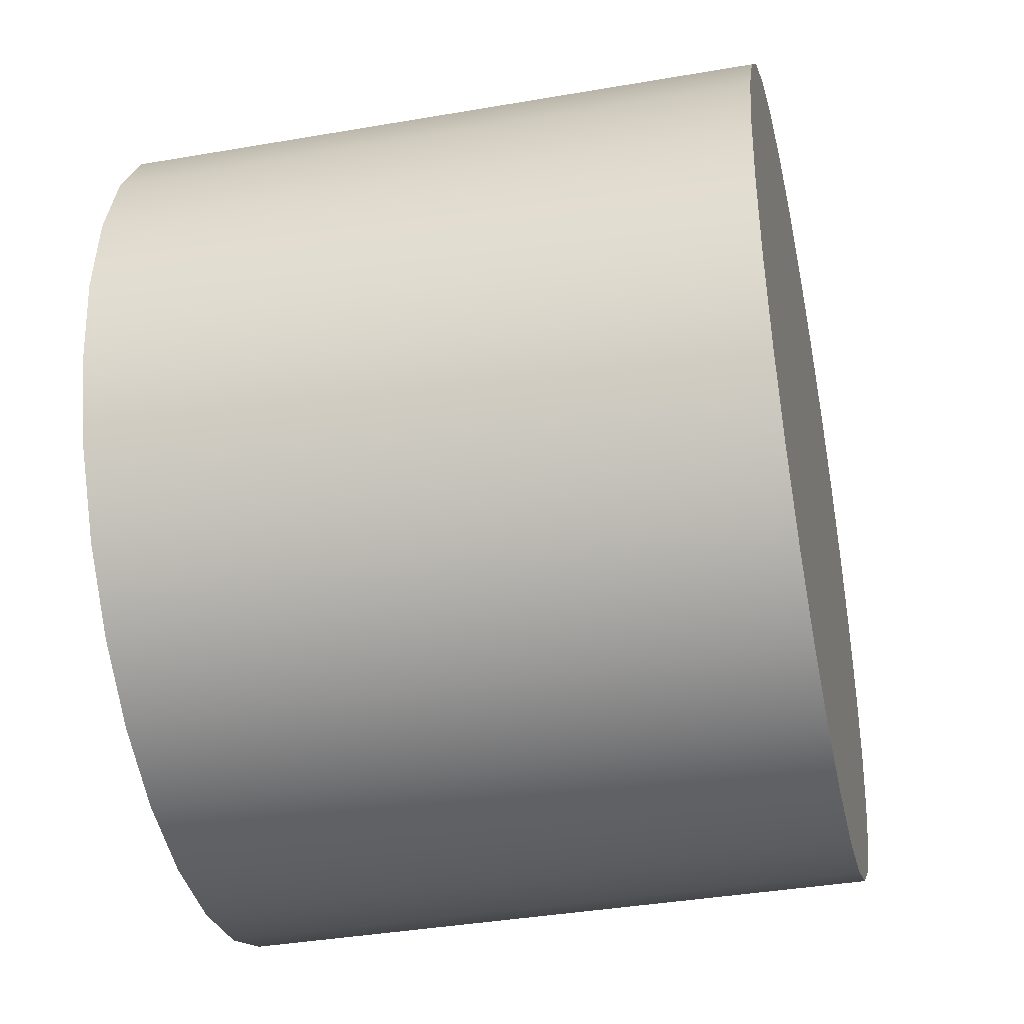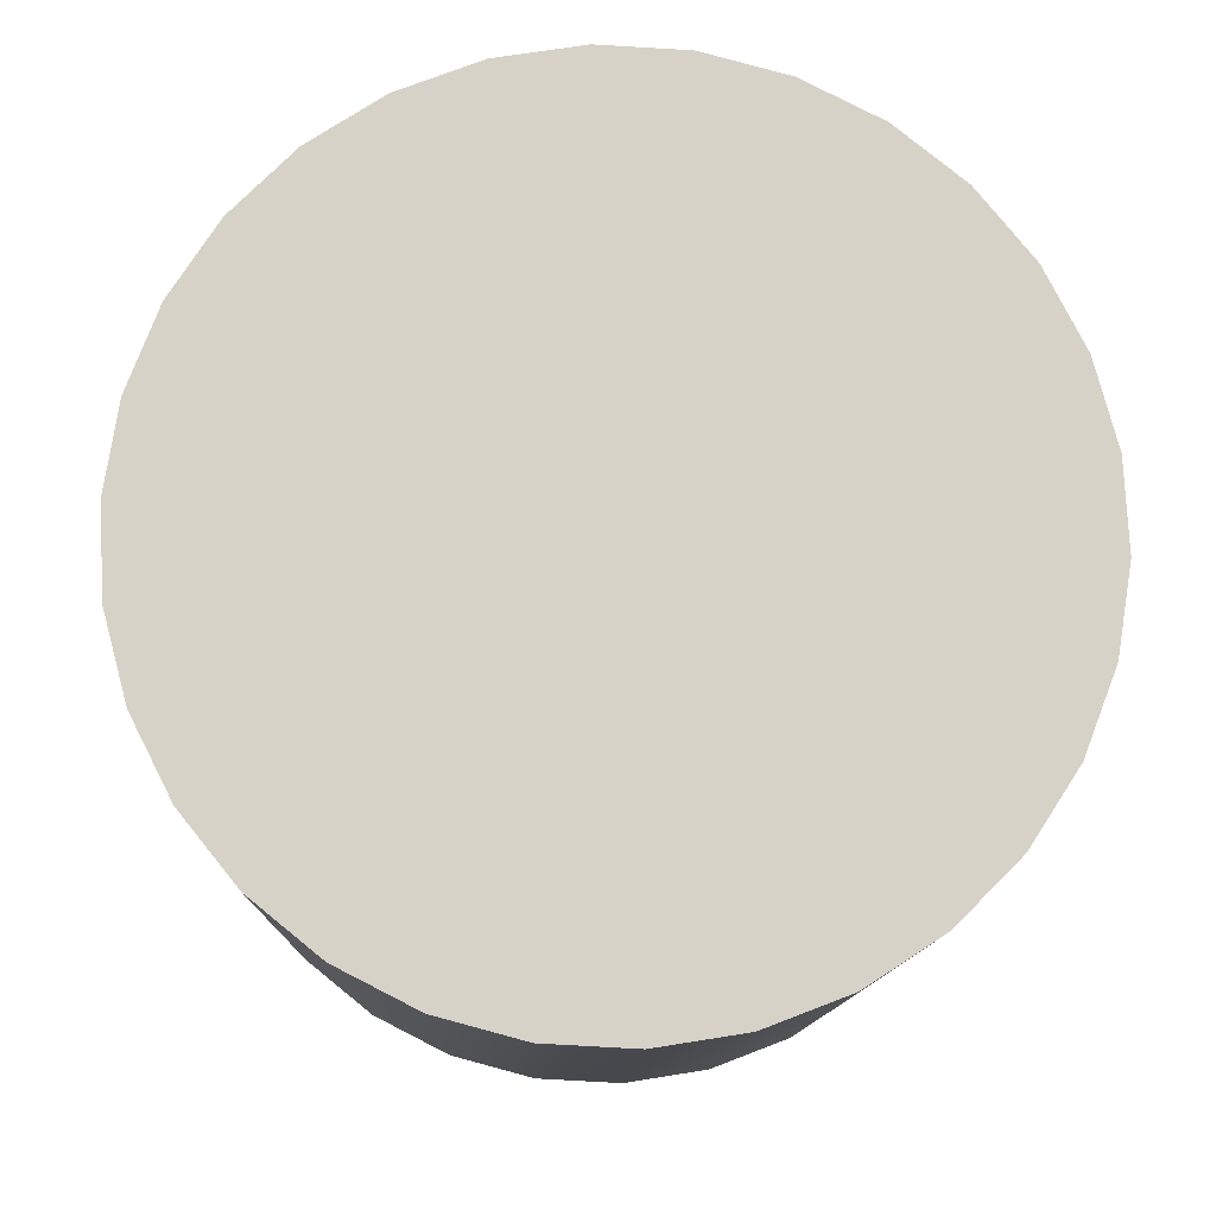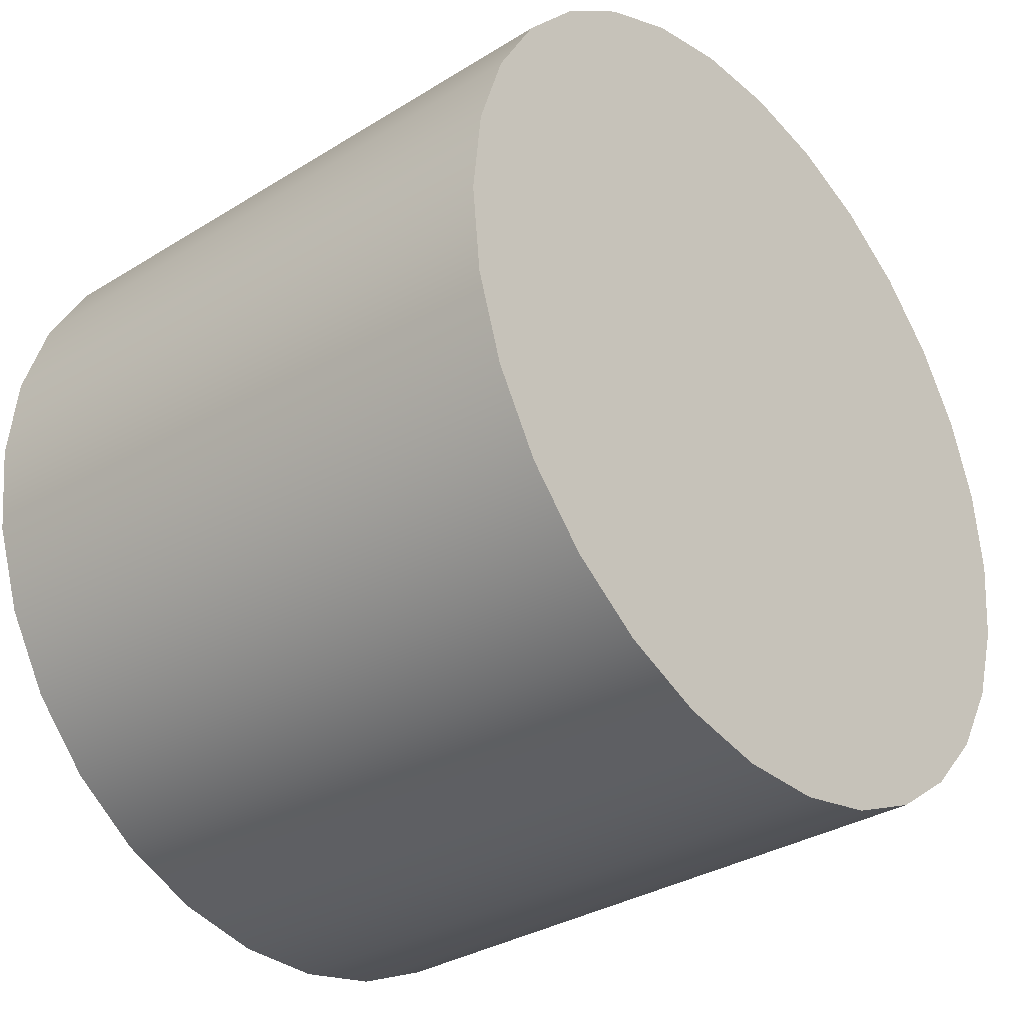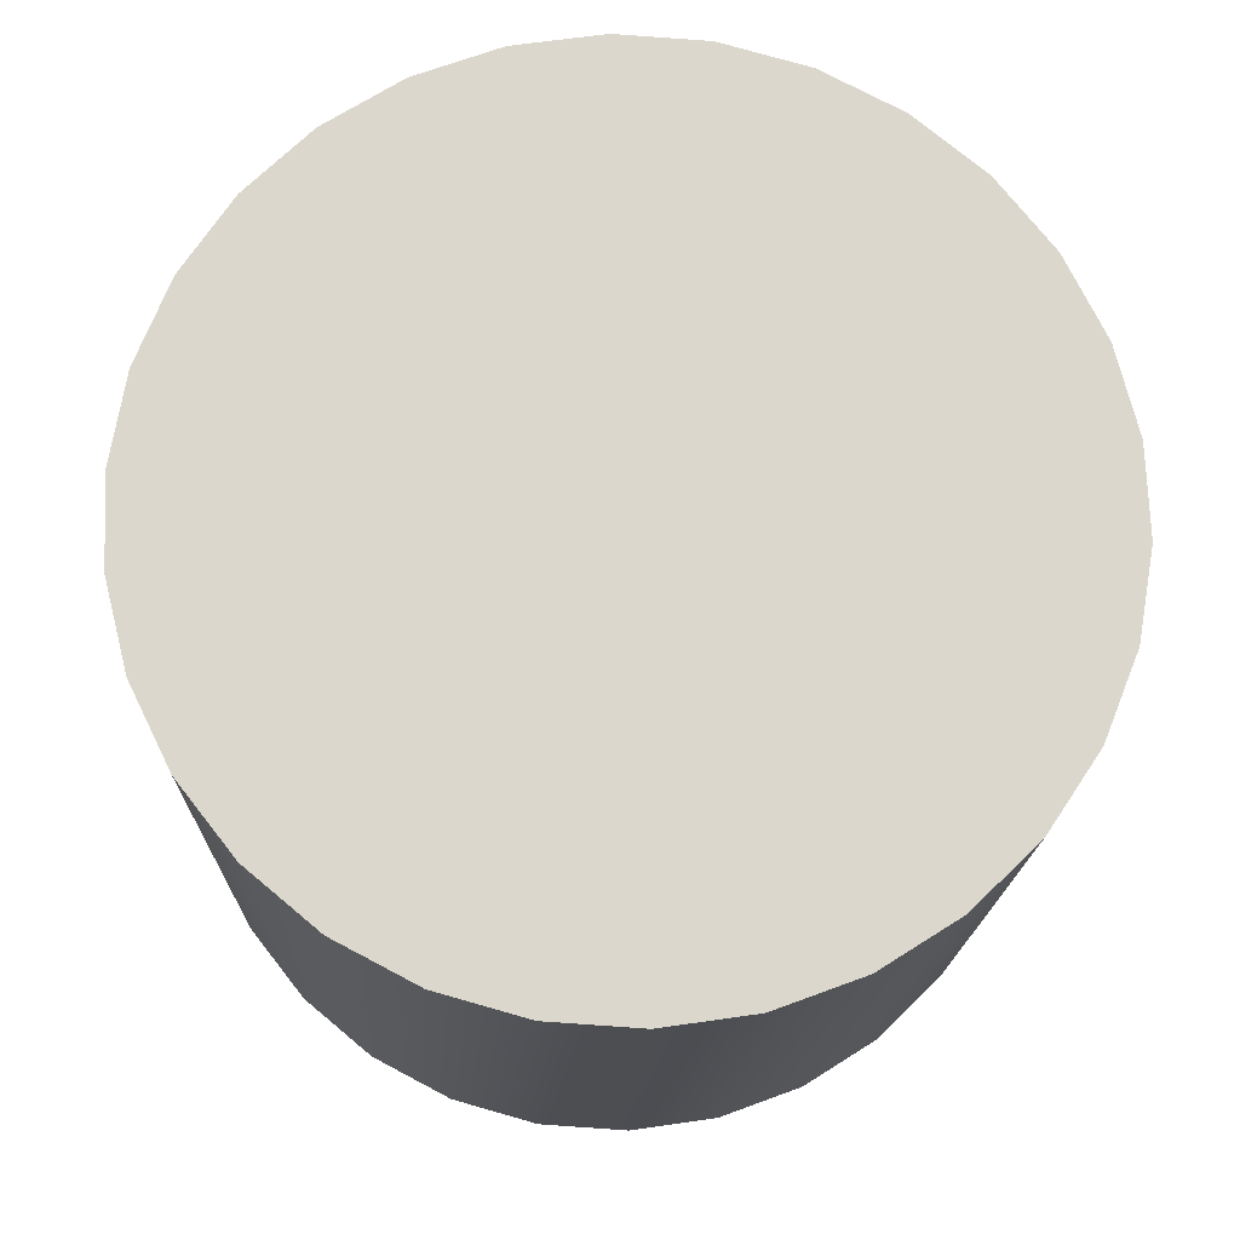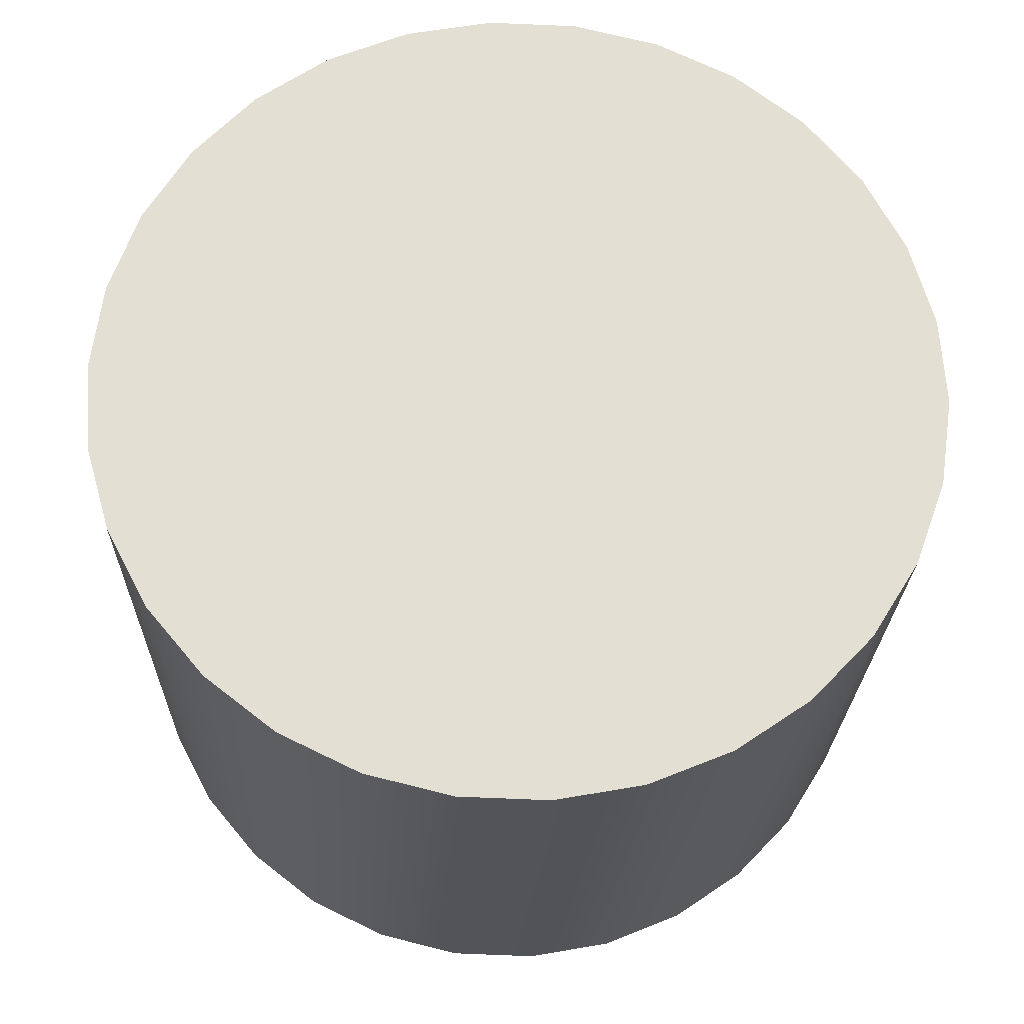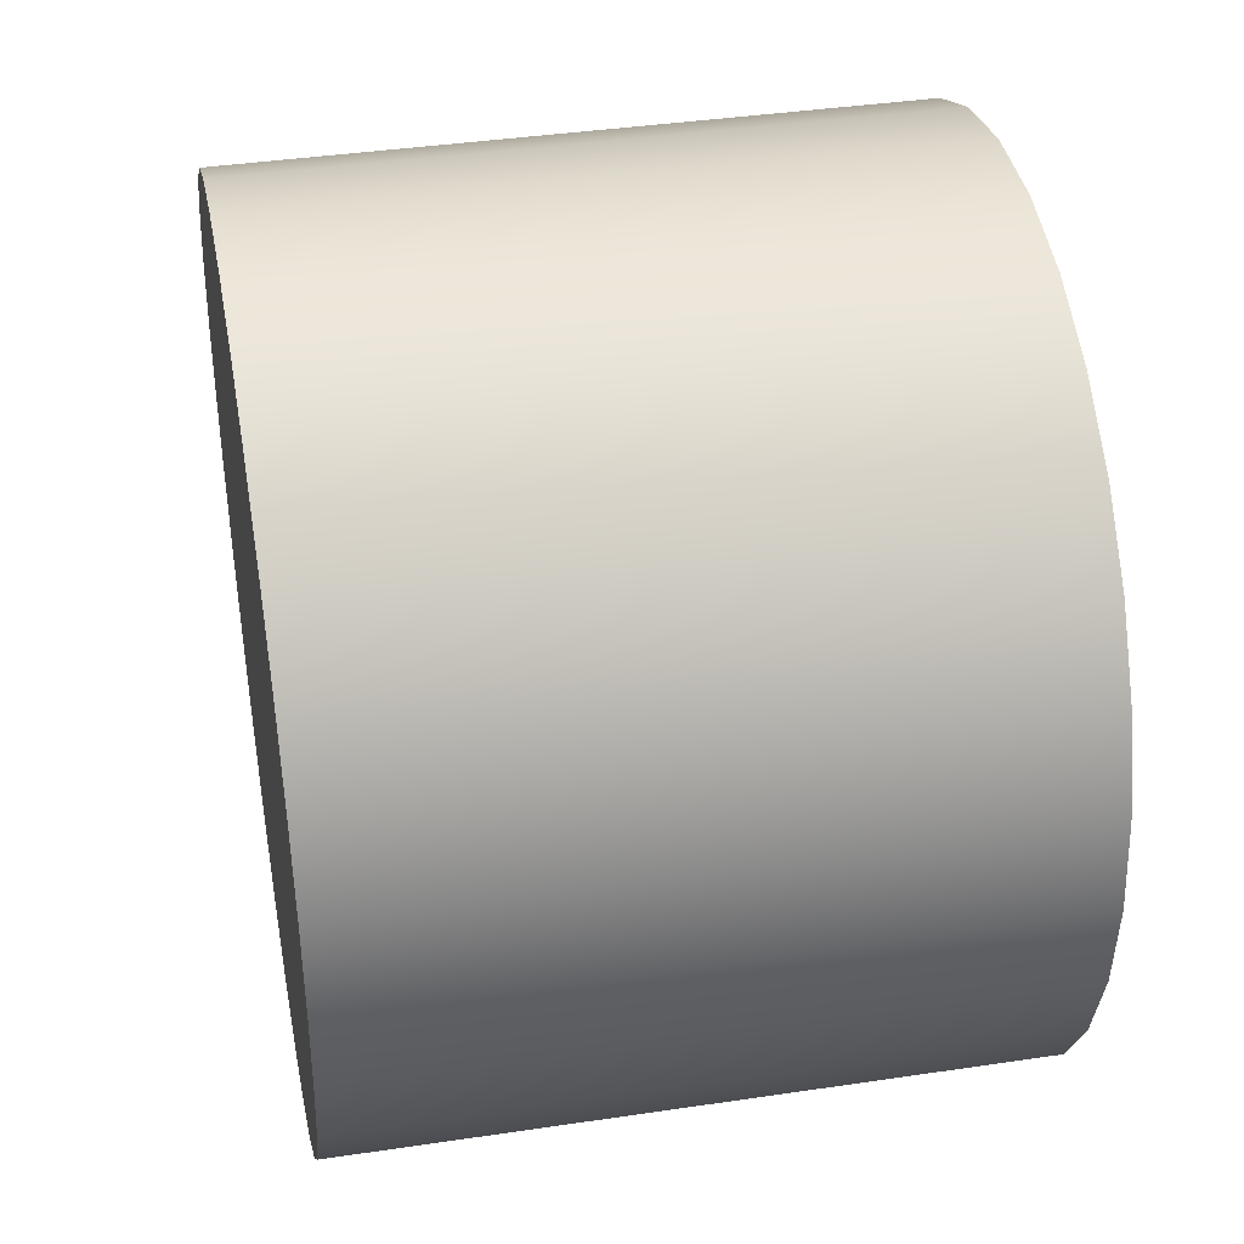
<metadata>
{"format":"obj","ext":"obj","renderer":"f3d","projection":"perspective","resolution":1024,"background":"white","views":[{"elev":-38.6,"azim":-76.2,"up":"+Y"},{"elev":77.5,"azim":27.0,"up":"+Z"},{"elev":-32.8,"azim":-47.8,"up":"+Y"},{"elev":73.7,"azim":-20.2,"up":"+Z"},{"elev":67.7,"azim":-34.0,"up":"+Z"},{"elev":39.0,"azim":80.9,"up":"+Y"}]}
</metadata>
<code>
o mesh16/mesh16-geometry#mesh16-geometry
v 0.2314 -0.75 0.04951
v 0.1871 -0.75 0.05067
v 0.2304 -0.7407 0.04954
v 0.2304 -0.7592 0.04954
v 0.2276 -0.7319 0.04961
v 0.2322 -0.7407 0.1163
v 0.2332 -0.75 0.1163
v 0.2276 -0.768 0.04961
v 0.2229 -0.7239 0.04973
v 0.2293 -0.7319 0.1164
v 0.2322 -0.7592 0.1163
v 0.2229 -0.776 0.04973
v 0.2167 -0.717 0.0499
v 0.2247 -0.7239 0.1165
v 0.1888 -0.75 0.1175
v 0.2293 -0.768 0.1164
v 0.2167 -0.7829 0.0499
v 0.2092 -0.7116 0.05009
v 0.2185 -0.717 0.1167
v 0.2247 -0.776 0.1165
v 0.2092 -0.7884 0.05009
v 0.2008 -0.7078 0.05031
v 0.211 -0.7116 0.1169
v 0.2185 -0.7829 0.1167
v 0.2008 -0.7921 0.05031
v 0.1917 -0.7059 0.05055
v 0.2025 -0.7078 0.1171
v 0.211 -0.7884 0.1169
v 0.1917 -0.7941 0.05055
v 0.1825 -0.7059 0.05079
v 0.1935 -0.7059 0.1174
v 0.2025 -0.7921 0.1171
v 0.1825 -0.7941 0.05079
v 0.1734 -0.7078 0.05103
v 0.1842 -0.7059 0.1176
v 0.1935 -0.7941 0.1174
v 0.1734 -0.7921 0.05103
v 0.1649 -0.7116 0.05125
v 0.1751 -0.7078 0.1178
v 0.1842 -0.7941 0.1176
v 0.1649 -0.7884 0.05125
v 0.1574 -0.717 0.05145
v 0.1667 -0.7116 0.1181
v 0.1751 -0.7921 0.1178
v 0.1574 -0.7829 0.05145
v 0.1512 -0.7239 0.05161
v 0.1592 -0.717 0.1183
v 0.1667 -0.7884 0.1181
v 0.1512 -0.776 0.05161
v 0.1466 -0.7319 0.05173
v 0.153 -0.7239 0.1184
v 0.1592 -0.7829 0.1183
v 0.1466 -0.768 0.05173
v 0.1437 -0.7407 0.0518
v 0.1483 -0.7319 0.1185
v 0.153 -0.776 0.1184
v 0.1437 -0.7592 0.0518
v 0.1428 -0.75 0.05183
v 0.1455 -0.7407 0.1186
v 0.1483 -0.768 0.1185
v 0.1445 -0.75 0.1186
v 0.1455 -0.7592 0.1186
f 1 2 3
f 3 2 1
f 1 4 2
f 2 4 1
f 3 2 5
f 5 2 3
f 6 1 3
f 3 1 6
f 1 7 4
f 4 7 1
f 4 8 2
f 2 8 4
f 5 2 9
f 9 2 5
f 5 10 3
f 3 10 5
f 6 7 1
f 1 7 6
f 10 6 3
f 3 6 10
f 7 11 4
f 4 11 7
f 4 11 8
f 8 11 4
f 8 12 2
f 2 12 8
f 9 2 13
f 13 2 9
f 9 14 5
f 5 14 9
f 14 10 5
f 5 10 14
f 7 6 15
f 15 6 7
f 6 10 15
f 15 10 6
f 7 15 11
f 11 15 7
f 11 16 8
f 8 16 11
f 8 16 12
f 12 16 8
f 12 17 2
f 2 17 12
f 13 2 18
f 18 2 13
f 19 9 13
f 13 9 19
f 19 14 9
f 9 14 19
f 10 14 15
f 15 14 10
f 11 15 16
f 16 15 11
f 16 20 12
f 12 20 16
f 12 20 17
f 17 20 12
f 17 21 2
f 2 21 17
f 18 2 22
f 22 2 18
f 23 13 18
f 18 13 23
f 23 19 13
f 13 19 23
f 14 19 15
f 15 19 14
f 16 15 20
f 20 15 16
f 20 24 17
f 17 24 20
f 24 21 17
f 17 21 24
f 21 25 2
f 2 25 21
f 22 2 26
f 26 2 22
f 27 18 22
f 22 18 27
f 27 23 18
f 18 23 27
f 19 23 15
f 15 23 19
f 20 15 24
f 24 15 20
f 28 21 24
f 24 21 28
f 28 25 21
f 21 25 28
f 25 29 2
f 2 29 25
f 26 2 30
f 30 2 26
f 31 22 26
f 26 22 31
f 31 27 22
f 22 27 31
f 23 27 15
f 15 27 23
f 24 15 28
f 28 15 24
f 32 25 28
f 28 25 32
f 32 29 25
f 25 29 32
f 29 33 2
f 2 33 29
f 2 34 30
f 30 34 2
f 35 26 30
f 30 26 35
f 35 31 26
f 26 31 35
f 27 31 15
f 15 31 27
f 28 15 32
f 32 15 28
f 36 29 32
f 32 29 36
f 36 33 29
f 29 33 36
f 2 33 37
f 37 33 2
f 2 38 34
f 34 38 2
f 39 30 34
f 34 30 39
f 39 35 30
f 30 35 39
f 31 35 15
f 15 35 31
f 32 15 36
f 36 15 32
f 40 33 36
f 36 33 40
f 40 37 33
f 33 37 40
f 2 37 41
f 41 37 2
f 2 42 38
f 38 42 2
f 43 34 38
f 38 34 43
f 43 39 34
f 34 39 43
f 15 35 39
f 39 35 15
f 36 15 40
f 40 15 36
f 44 37 40
f 40 37 44
f 44 41 37
f 37 41 44
f 2 41 45
f 45 41 2
f 2 46 42
f 42 46 2
f 47 38 42
f 42 38 47
f 47 43 38
f 38 43 47
f 15 39 43
f 43 39 15
f 15 44 40
f 40 44 15
f 48 41 44
f 44 41 48
f 48 45 41
f 41 45 48
f 2 45 49
f 49 45 2
f 2 50 46
f 46 50 2
f 42 46 51
f 51 46 42
f 42 51 47
f 47 51 42
f 15 43 47
f 47 43 15
f 15 48 44
f 44 48 15
f 52 45 48
f 48 45 52
f 49 45 52
f 52 45 49
f 2 49 53
f 53 49 2
f 2 54 50
f 50 54 2
f 46 50 55
f 55 50 46
f 46 55 51
f 51 55 46
f 15 47 51
f 51 47 15
f 15 52 48
f 48 52 15
f 49 52 56
f 56 52 49
f 53 49 56
f 56 49 53
f 2 53 57
f 57 53 2
f 2 58 54
f 54 58 2
f 50 54 59
f 59 54 50
f 50 59 55
f 55 59 50
f 15 51 55
f 55 51 15
f 15 56 52
f 52 56 15
f 53 56 60
f 60 56 53
f 57 53 60
f 60 53 57
f 2 57 58
f 58 57 2
f 54 58 61
f 61 58 54
f 54 61 59
f 59 61 54
f 15 55 59
f 59 55 15
f 15 60 56
f 56 60 15
f 57 60 62
f 62 60 57
f 58 57 62
f 62 57 58
f 58 62 61
f 61 62 58
f 15 59 61
f 61 59 15
f 15 62 60
f 60 62 15
f 15 61 62
f 62 61 15

</code>
